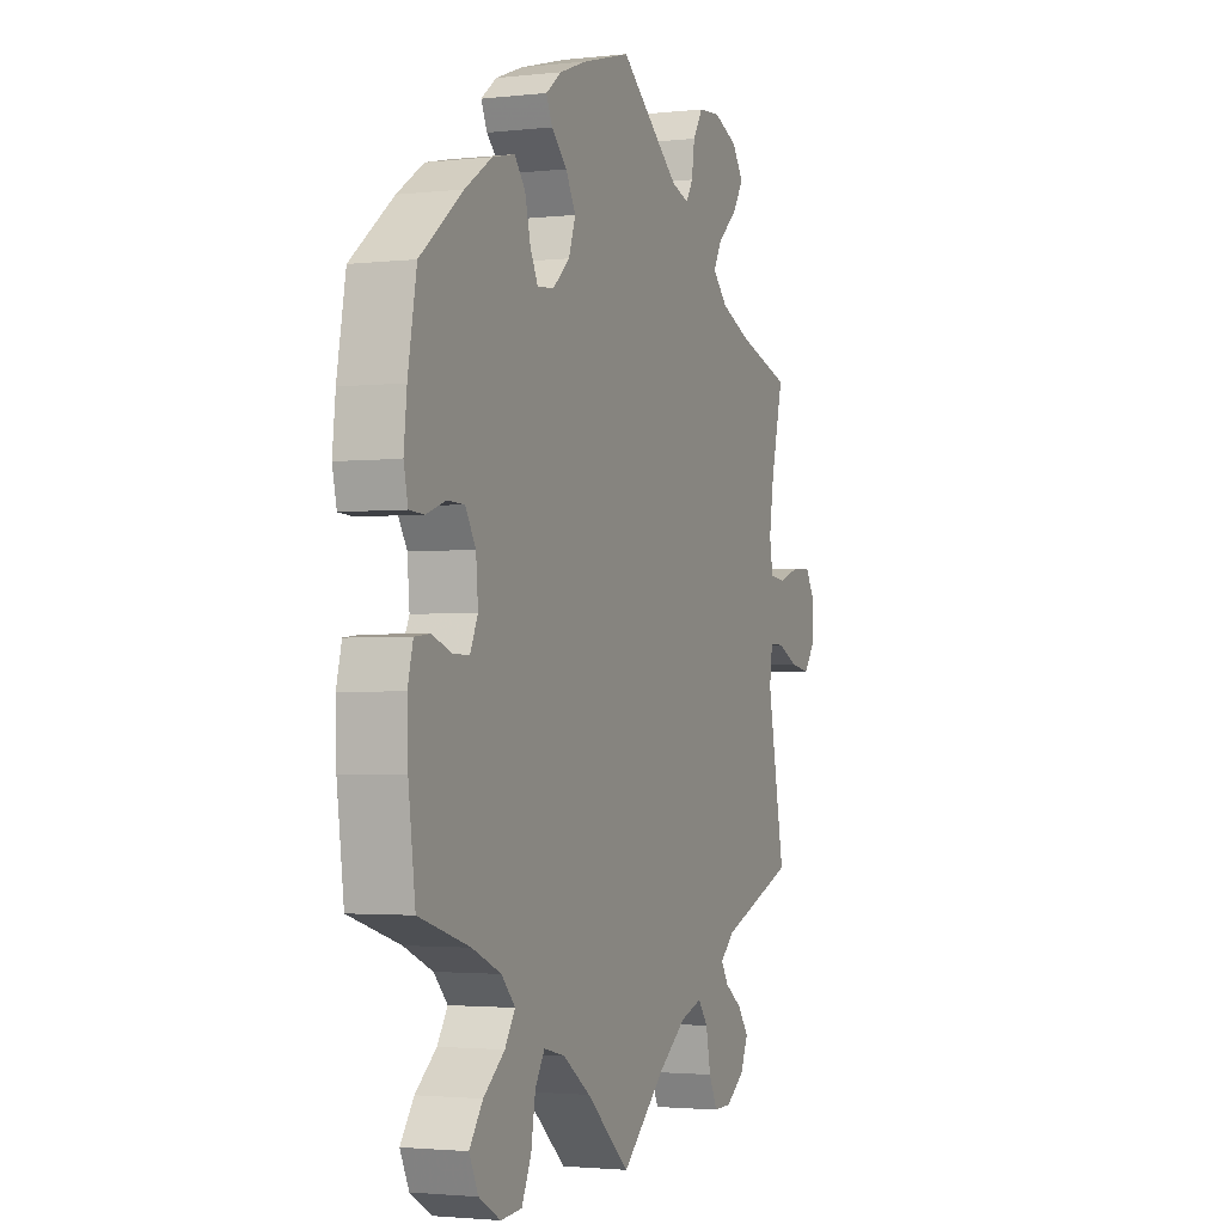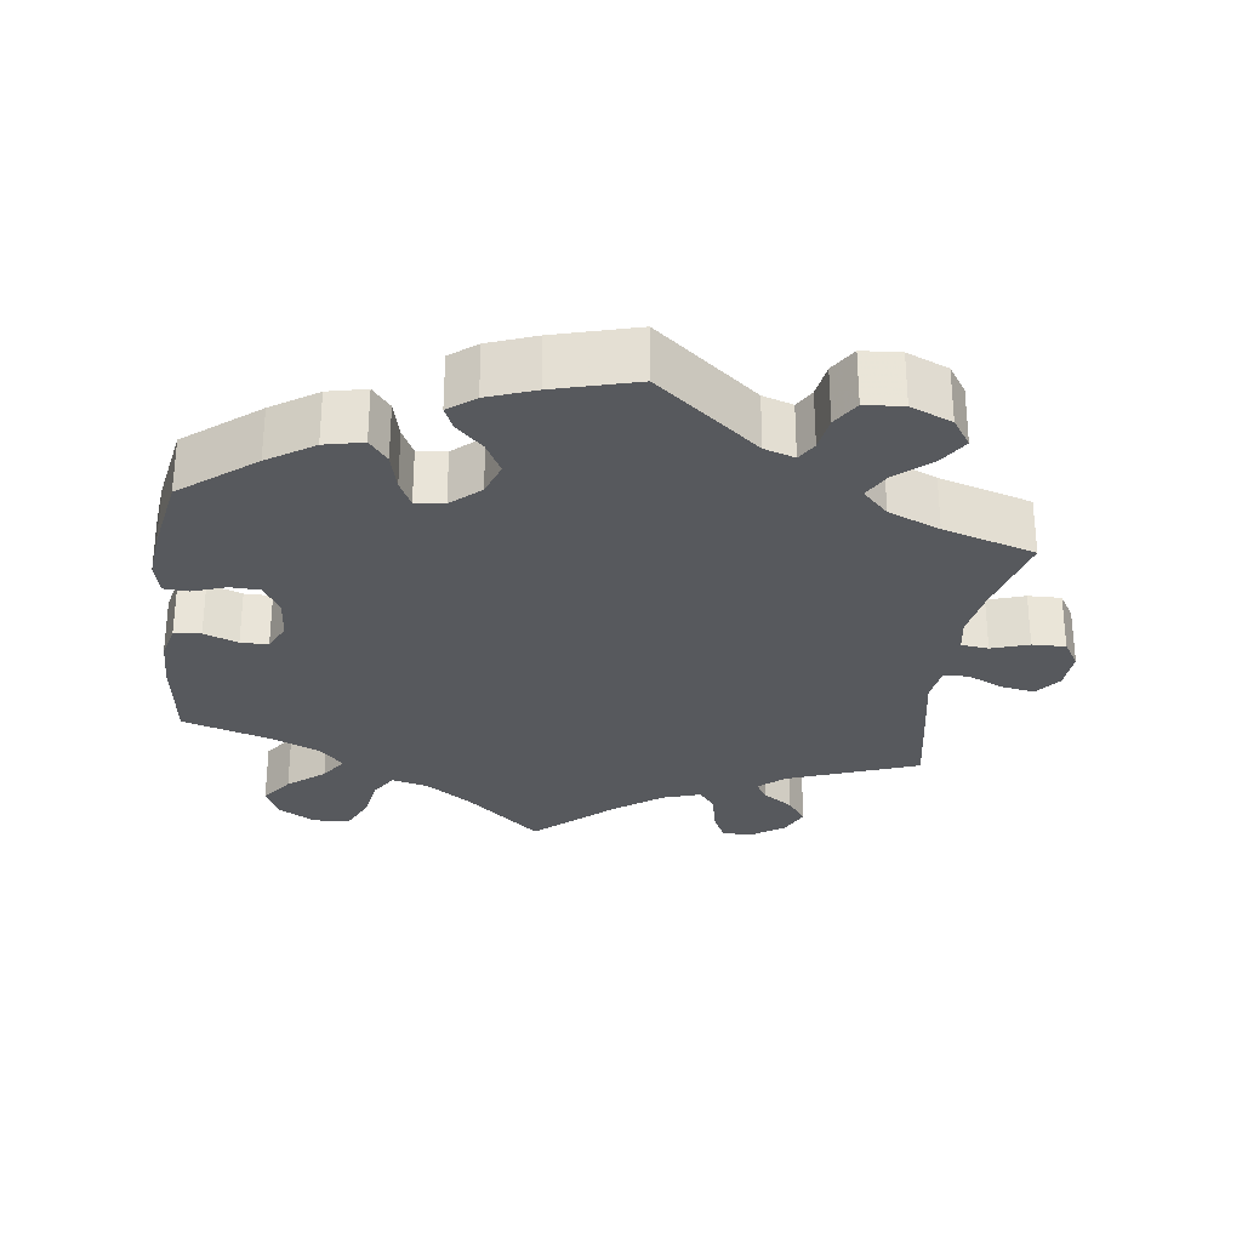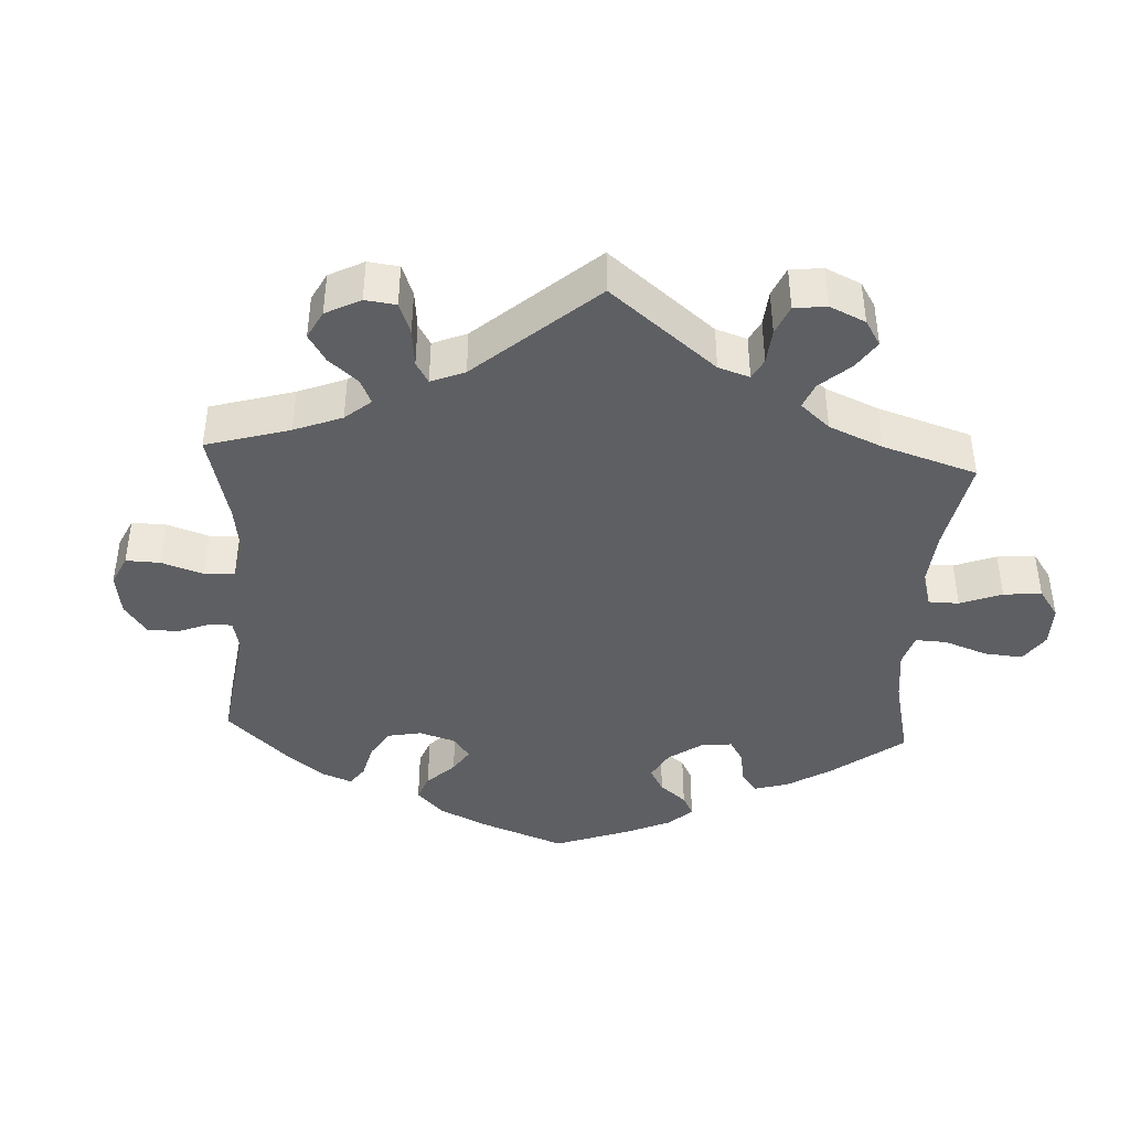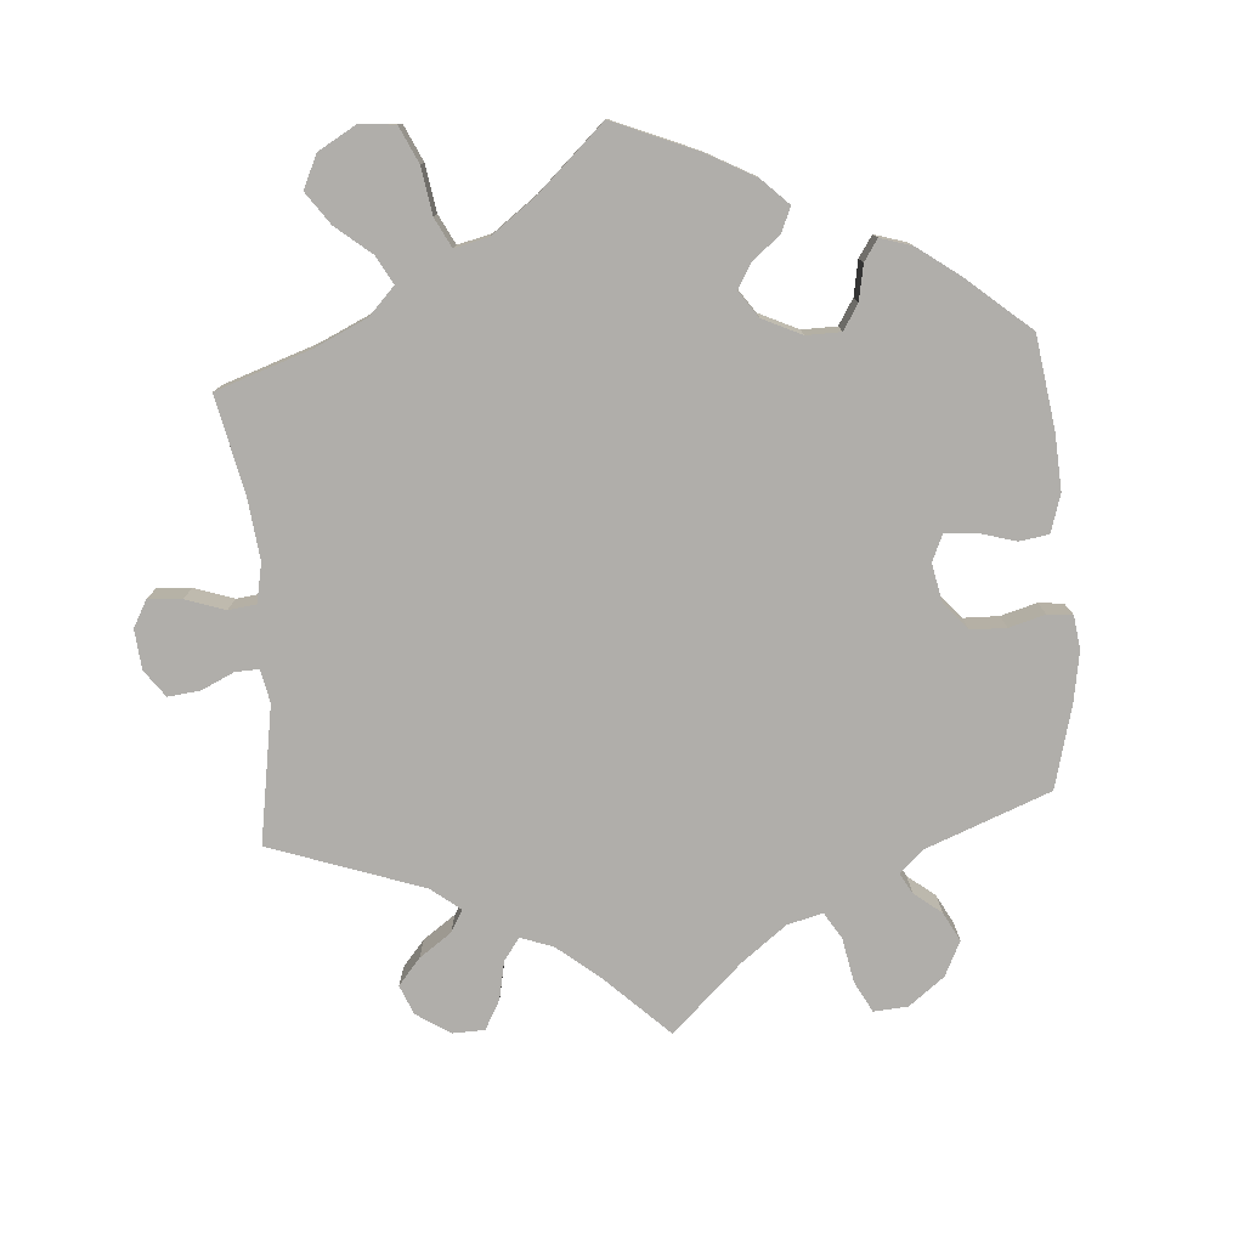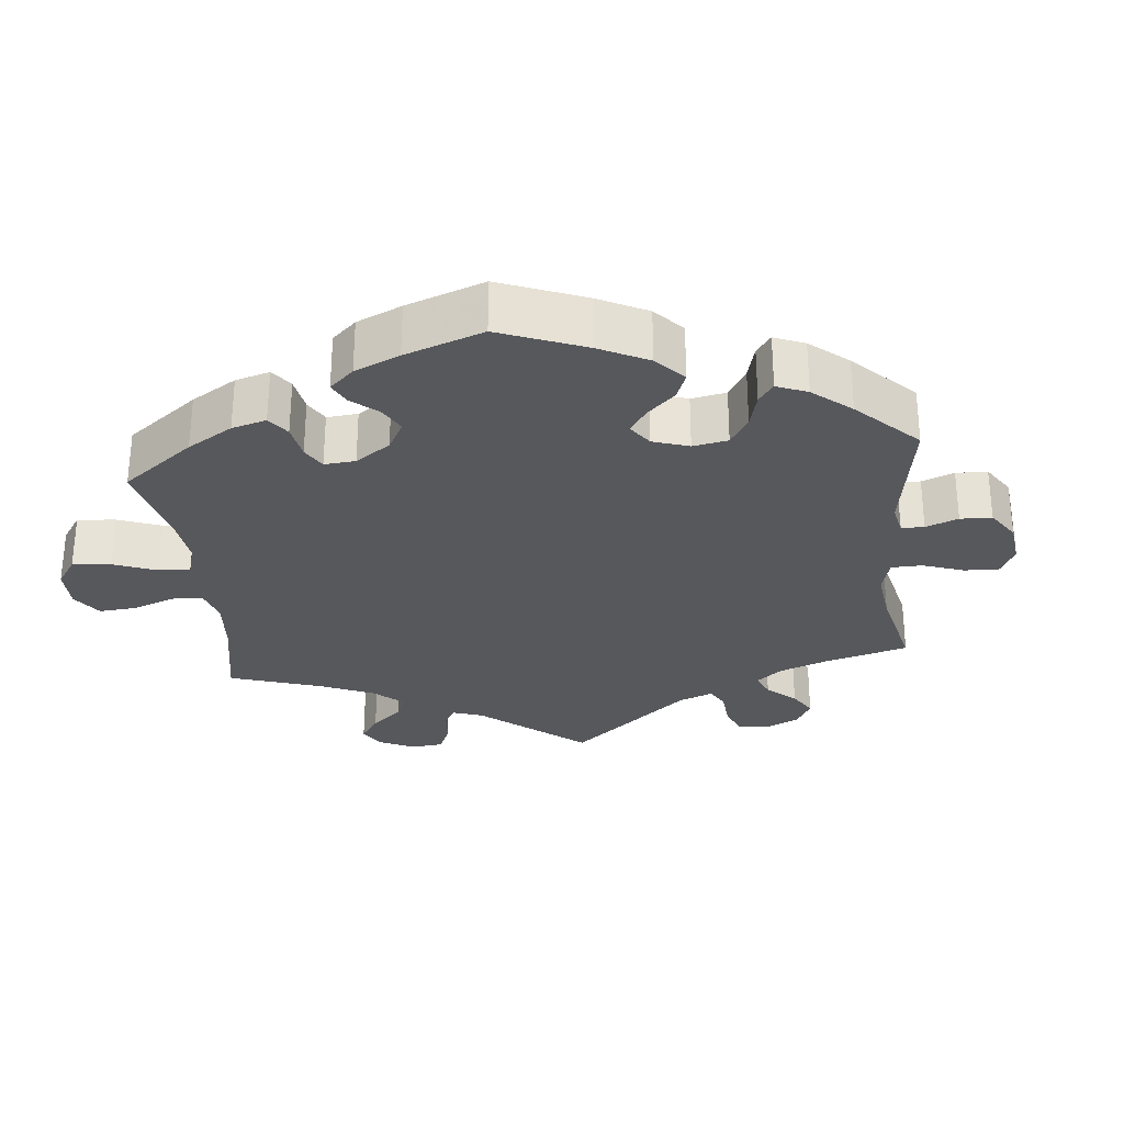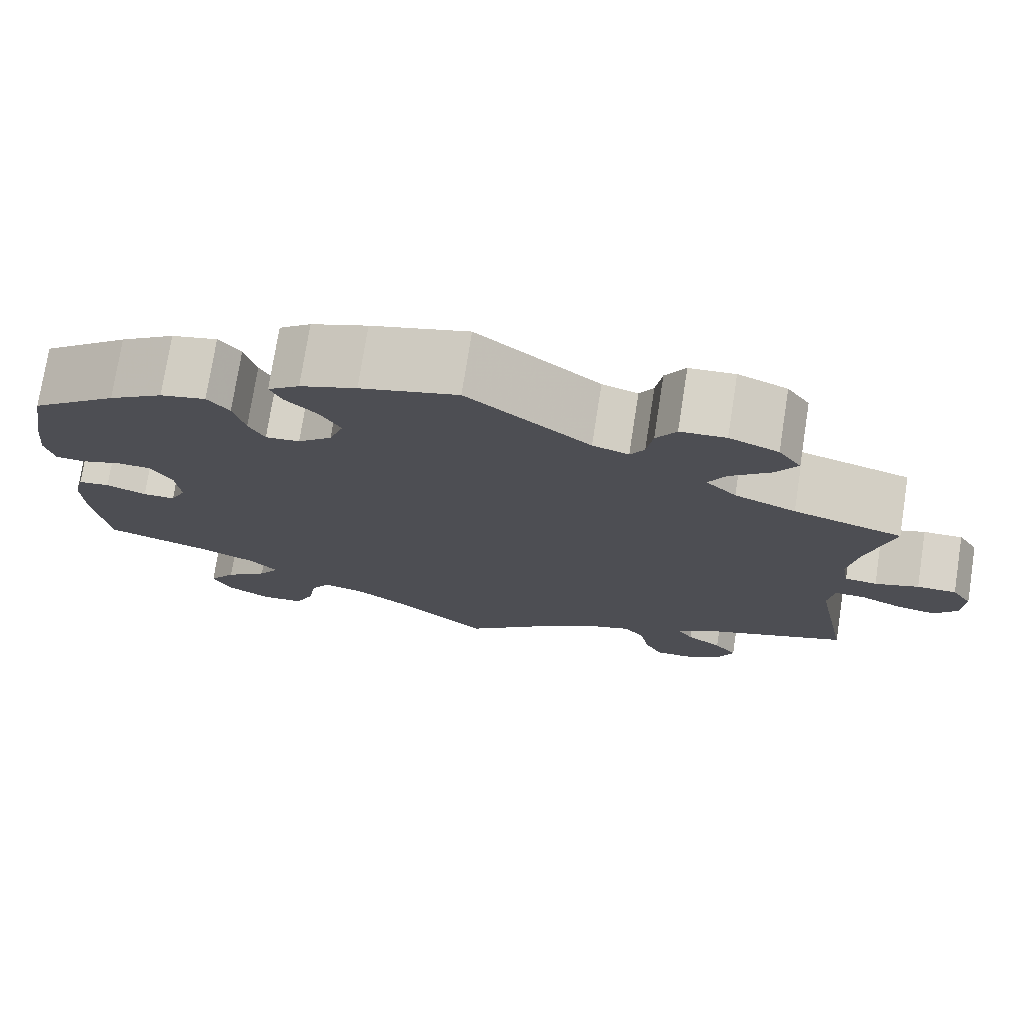
<metadata>
{"format":"obj","ext":"obj","renderer":"f3d","projection":"perspective","resolution":1024,"background":"white","views":[{"elev":-2.3,"azim":-68.1,"up":"+Z"},{"elev":-29.0,"azim":-7.7,"up":"+Y"},{"elev":-41.6,"azim":117.0,"up":"+Y"},{"elev":-77.8,"azim":-115.8,"up":"+Y"},{"elev":-28.6,"azim":-54.2,"up":"+Y"},{"elev":75.3,"azim":8.9,"up":"+Z"}]}
</metadata>
<code>
v 0.14 0.07 0.466
v 0.181 0.07 0.453
v 0.197 0.07 0.48
v 0.204 0.07 0.527
v 0.227 0.07 0.564
v 0.279 0.07 0.568
v 0.335 0.07 0.545
v 0.361 0.07 0.507
v 0.336 0.07 0.467
v 0.29 0.07 0.427
v 0.27 0.07 0.39
v 0.305 0.07 0.355
v 0.375 0.07 0.326
v 0.5 0.07 0.289
v 0.471 0.07 0.172
v 0.46 0.07 0.102
v 0.468 0.07 0.056
v 0.505 0.07 0.052
v 0.555 0.07 0.069
v 0.6 0.07 0.07
v 0.623 0.07 0.033
v 0.62 0.07 -0.021
v 0.594 0.07 -0.055
v 0.548 0.07 -0.047
v 0.5 0.07 -0.025
v 0.466 0.07 -0.025
v 0.459 0.07 -0.075
v 0.5 0.07 -0.289
v 0.325 0.07 -0.355
v 0.291 0.07 -0.385
v 0.308 0.07 -0.412
v 0.348 0.07 -0.44
v 0.374 0.07 -0.475
v 0.356 0.07 -0.516
v 0.312 0.07 -0.547
v 0.271 0.07 -0.548
v 0.251 0.07 -0.507
v 0.24 0.07 -0.452
v 0.217 0.07 -0.422
v 0.166 0.07 -0.439
v 0.101 0.07 -0.487
v 0 0.07 -0.578
v -0.101 0.07 -0.49
v -0.165 0.07 -0.445
v -0.214 0.07 -0.433
v -0.236 0.07 -0.469
v -0.246 0.07 -0.53
v -0.268 0.07 -0.578
v -0.317 0.07 -0.582
v -0.367 0.07 -0.553
v -0.388 0.07 -0.509
v -0.357 0.07 -0.465
v -0.308 0.07 -0.425
v -0.284 0.07 -0.388
v -0.316 0.07 -0.354
v -0.383 0.07 -0.325
v -0.501 0.07 -0.289
v -0.517 0.07 -0.166
v -0.519 0.07 -0.093
v -0.507 0.07 -0.045
v -0.471 0.07 -0.041
v -0.425 0.07 -0.058
v -0.388 0.07 -0.058
v -0.37 0.07 -0.019
v -0.375 0.07 0.039
v -0.399 0.07 0.079
v -0.439 0.07 0.08
v -0.484 0.07 0.064
v -0.518 0.07 0.066
v -0.528 0.07 0.11
v -0.521 0.07 0.177
v -0.501 0.07 0.289
v -0.402 0.07 0.368
v -0.34 0.07 0.409
v -0.288 0.07 0.421
v -0.263 0.07 0.39
v -0.25 0.07 0.338
v -0.232 0.07 0.302
v -0.193 0.07 0.306
v -0.154 0.07 0.341
v -0.138 0.07 0.387
v -0.161 0.07 0.429
v -0.197 0.07 0.464
v -0.211 0.07 0.495
v -0.175 0.07 0.523
v -0.111 0.07 0.547
v 0 0.07 0.578
v 0.14 0 0.466
v 0.181 0 0.453
v 0.197 0 0.48
v 0.204 0 0.527
v 0.227 0 0.564
v 0.279 0 0.568
v 0.335 0 0.545
v 0.361 0 0.507
v 0.336 0 0.467
v 0.29 0 0.427
v 0.27 0 0.39
v 0.305 0 0.355
v 0.375 0 0.326
v 0.5 0 0.289
v 0.471 0 0.172
v 0.46 0 0.102
v 0.468 0 0.056
v 0.505 0 0.052
v 0.555 0 0.069
v 0.6 0 0.07
v 0.623 0 0.033
v 0.62 0 -0.021
v 0.594 0 -0.055
v 0.548 0 -0.047
v 0.5 0 -0.025
v 0.466 0 -0.025
v 0.459 0 -0.075
v 0.5 0 -0.289
v 0.325 0 -0.355
v 0.291 0 -0.385
v 0.308 0 -0.412
v 0.348 0 -0.44
v 0.374 0 -0.475
v 0.356 0 -0.516
v 0.312 0 -0.547
v 0.271 0 -0.548
v 0.251 0 -0.507
v 0.24 0 -0.452
v 0.217 0 -0.422
v 0.166 0 -0.439
v 0.101 0 -0.487
v 0 0 -0.578
v -0.101 0 -0.49
v -0.165 0 -0.445
v -0.214 0 -0.433
v -0.236 0 -0.469
v -0.246 0 -0.53
v -0.268 0 -0.578
v -0.317 0 -0.582
v -0.367 0 -0.553
v -0.388 0 -0.509
v -0.357 0 -0.465
v -0.308 0 -0.425
v -0.284 0 -0.388
v -0.316 0 -0.354
v -0.383 0 -0.325
v -0.501 0 -0.289
v -0.517 0 -0.166
v -0.519 0 -0.093
v -0.507 0 -0.045
v -0.471 0 -0.041
v -0.425 0 -0.058
v -0.388 0 -0.058
v -0.37 0 -0.019
v -0.375 0 0.039
v -0.399 0 0.079
v -0.439 0 0.08
v -0.484 0 0.064
v -0.518 0 0.066
v -0.528 0 0.11
v -0.521 0 0.177
v -0.501 0 0.289
v -0.402 0 0.368
v -0.34 0 0.409
v -0.288 0 0.421
v -0.263 0 0.39
v -0.25 0 0.338
v -0.232 0 0.302
v -0.193 0 0.306
v -0.154 0 0.341
v -0.138 0 0.387
v -0.161 0 0.429
v -0.197 0 0.464
v -0.211 0 0.495
v -0.175 0 0.523
v -0.111 0 0.547
v 0 0 0.578
f 86 87 1
f 85 86 1
f 82 83 84 85
f 81 82 85 1
f 80 81 1 2
f 79 80 2
f 74 75 76 77
f 74 77 78
f 73 74 78
f 72 73 78
f 71 72 78
f 70 71 78 79
f 67 68 69 70
f 66 67 70 79
f 59 60 61 62
f 59 62 63
f 56 57 58 59
f 55 56 59 63
f 54 55 63 64
f 50 51 52 53
f 50 53 54
f 49 50 54
f 46 47 48 49
f 45 46 49 54
f 44 45 54 64
f 41 42 43
f 40 41 43 44
f 39 40 44 64
f 35 36 37 38
f 33 34 35 38
f 31 32 33 38
f 30 31 38 39
f 29 30 39 64
f 27 28 29 64
f 22 23 24 25
f 22 25 26
f 21 22 26
f 18 19 20 21
f 17 18 21 26
f 16 17 26 27
f 13 14 15
f 12 13 15 16
f 11 12 16 27
f 7 8 9 10
f 7 10 11
f 6 7 11
f 3 4 5 6
f 2 3 6 11
f 65 66 79 2
f 27 64 65
f 2 11 27 65
f 88 174 173
f 88 173 172
f 172 171 170 169
f 88 172 169 168
f 89 88 168 167
f 89 167 166
f 164 163 162 161
f 165 164 161
f 165 161 160
f 165 160 159
f 165 159 158
f 166 165 158 157
f 157 156 155 154
f 166 157 154 153
f 149 148 147 146
f 150 149 146
f 146 145 144 143
f 150 146 143 142
f 151 150 142 141
f 140 139 138 137
f 141 140 137
f 141 137 136
f 136 135 134 133
f 141 136 133 132
f 151 141 132 131
f 130 129 128
f 131 130 128 127
f 151 131 127 126
f 125 124 123 122
f 125 122 121 120
f 125 120 119 118
f 126 125 118 117
f 151 126 117 116
f 151 116 115 114
f 112 111 110 109
f 113 112 109
f 113 109 108
f 108 107 106 105
f 113 108 105 104
f 114 113 104 103
f 102 101 100
f 103 102 100 99
f 114 103 99 98
f 97 96 95 94
f 98 97 94
f 98 94 93
f 93 92 91 90
f 98 93 90 89
f 89 166 153 152
f 152 151 114
f 152 114 98 89
f 1 88 89 2
f 2 89 90 3
f 3 90 91 4
f 4 91 92 5
f 5 92 93 6
f 6 93 94 7
f 7 94 95 8
f 8 95 96 9
f 9 96 97 10
f 10 97 98 11
f 11 98 99 12
f 12 99 100 13
f 13 100 101 14
f 14 101 102 15
f 15 102 103 16
f 16 103 104 17
f 17 104 105 18
f 18 105 106 19
f 19 106 107 20
f 20 107 108 21
f 21 108 109 22
f 22 109 110 23
f 23 110 111 24
f 24 111 112 25
f 25 112 113 26
f 26 113 114 27
f 27 114 115 28
f 28 115 116 29
f 29 116 117 30
f 30 117 118 31
f 31 118 119 32
f 32 119 120 33
f 33 120 121 34
f 34 121 122 35
f 35 122 123 36
f 36 123 124 37
f 37 124 125 38
f 38 125 126 39
f 39 126 127 40
f 40 127 128 41
f 41 128 129 42
f 42 129 130 43
f 43 130 131 44
f 44 131 132 45
f 45 132 133 46
f 46 133 134 47
f 47 134 135 48
f 48 135 136 49
f 49 136 137 50
f 50 137 138 51
f 51 138 139 52
f 52 139 140 53
f 53 140 141 54
f 54 141 142 55
f 55 142 143 56
f 56 143 144 57
f 57 144 145 58
f 58 145 146 59
f 59 146 147 60
f 60 147 148 61
f 61 148 149 62
f 62 149 150 63
f 63 150 151 64
f 64 151 152 65
f 65 152 153 66
f 66 153 154 67
f 67 154 155 68
f 68 155 156 69
f 69 156 157 70
f 70 157 158 71
f 71 158 159 72
f 72 159 160 73
f 73 160 161 74
f 74 161 162 75
f 75 162 163 76
f 76 163 164 77
f 77 164 165 78
f 78 165 166 79
f 79 166 167 80
f 80 167 168 81
f 81 168 169 82
f 82 169 170 83
f 83 170 171 84
f 84 171 172 85
f 85 172 173 86
f 86 173 174 87
f 87 174 88 1

</code>
